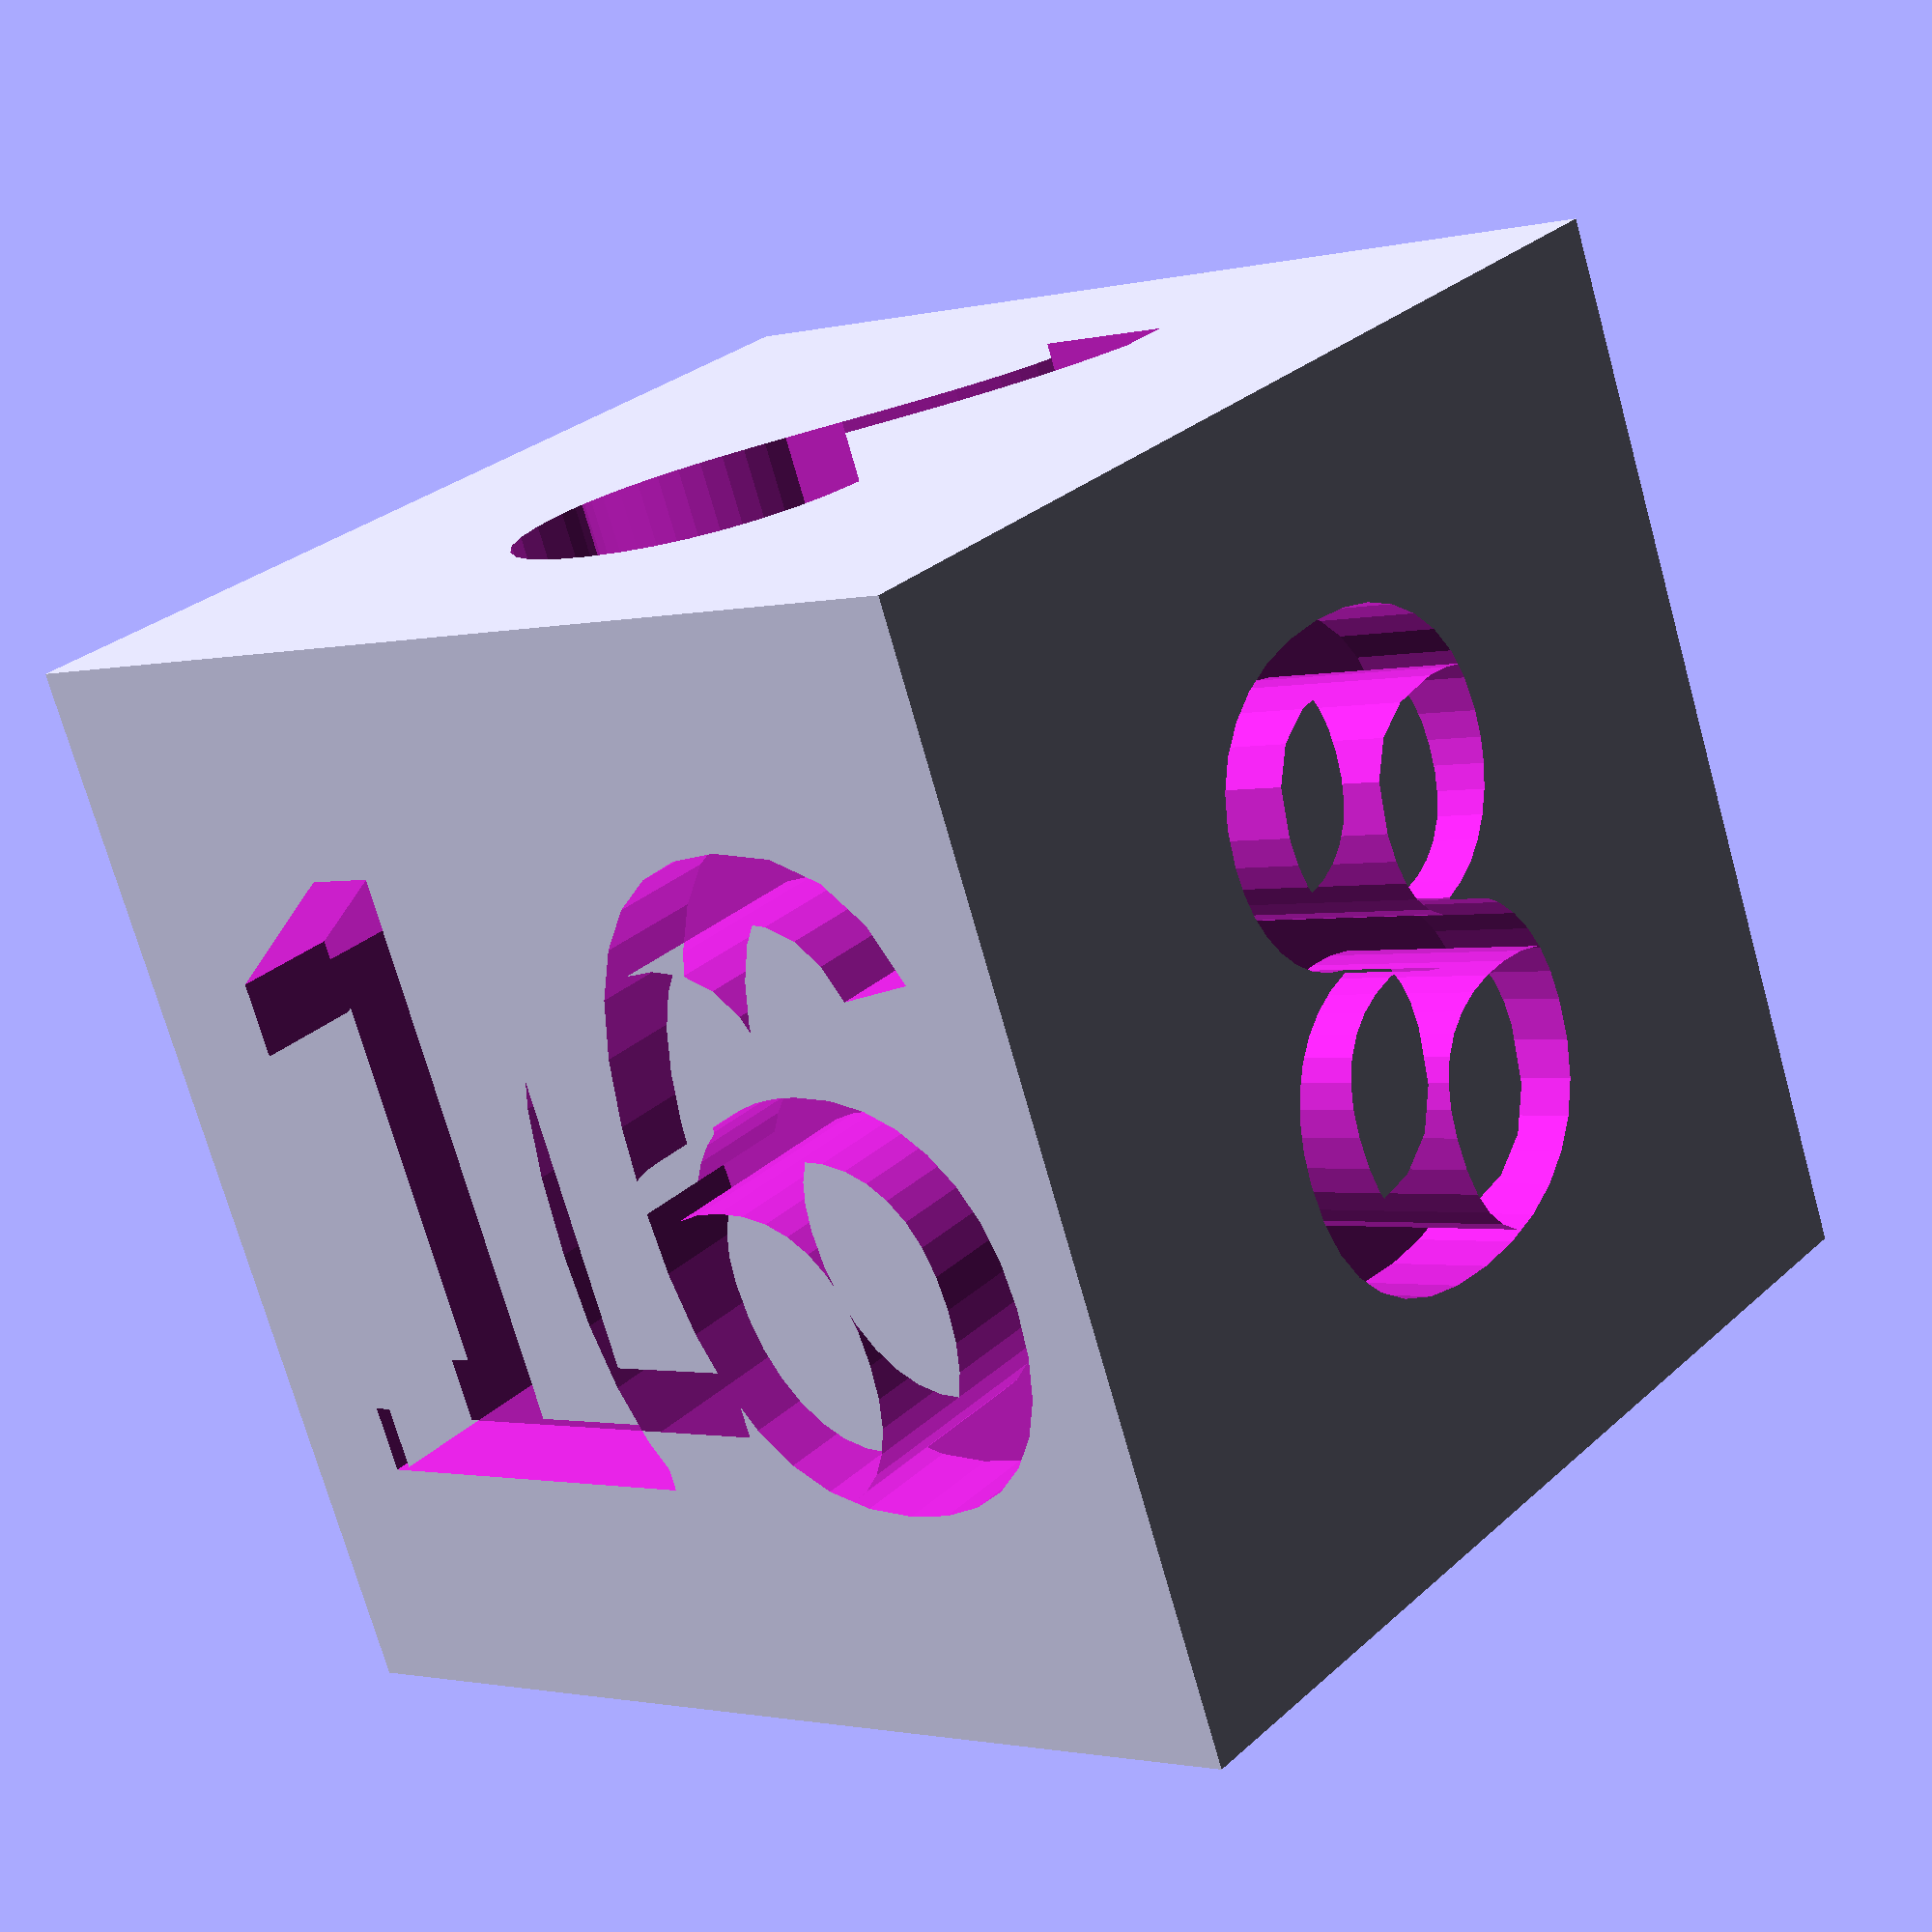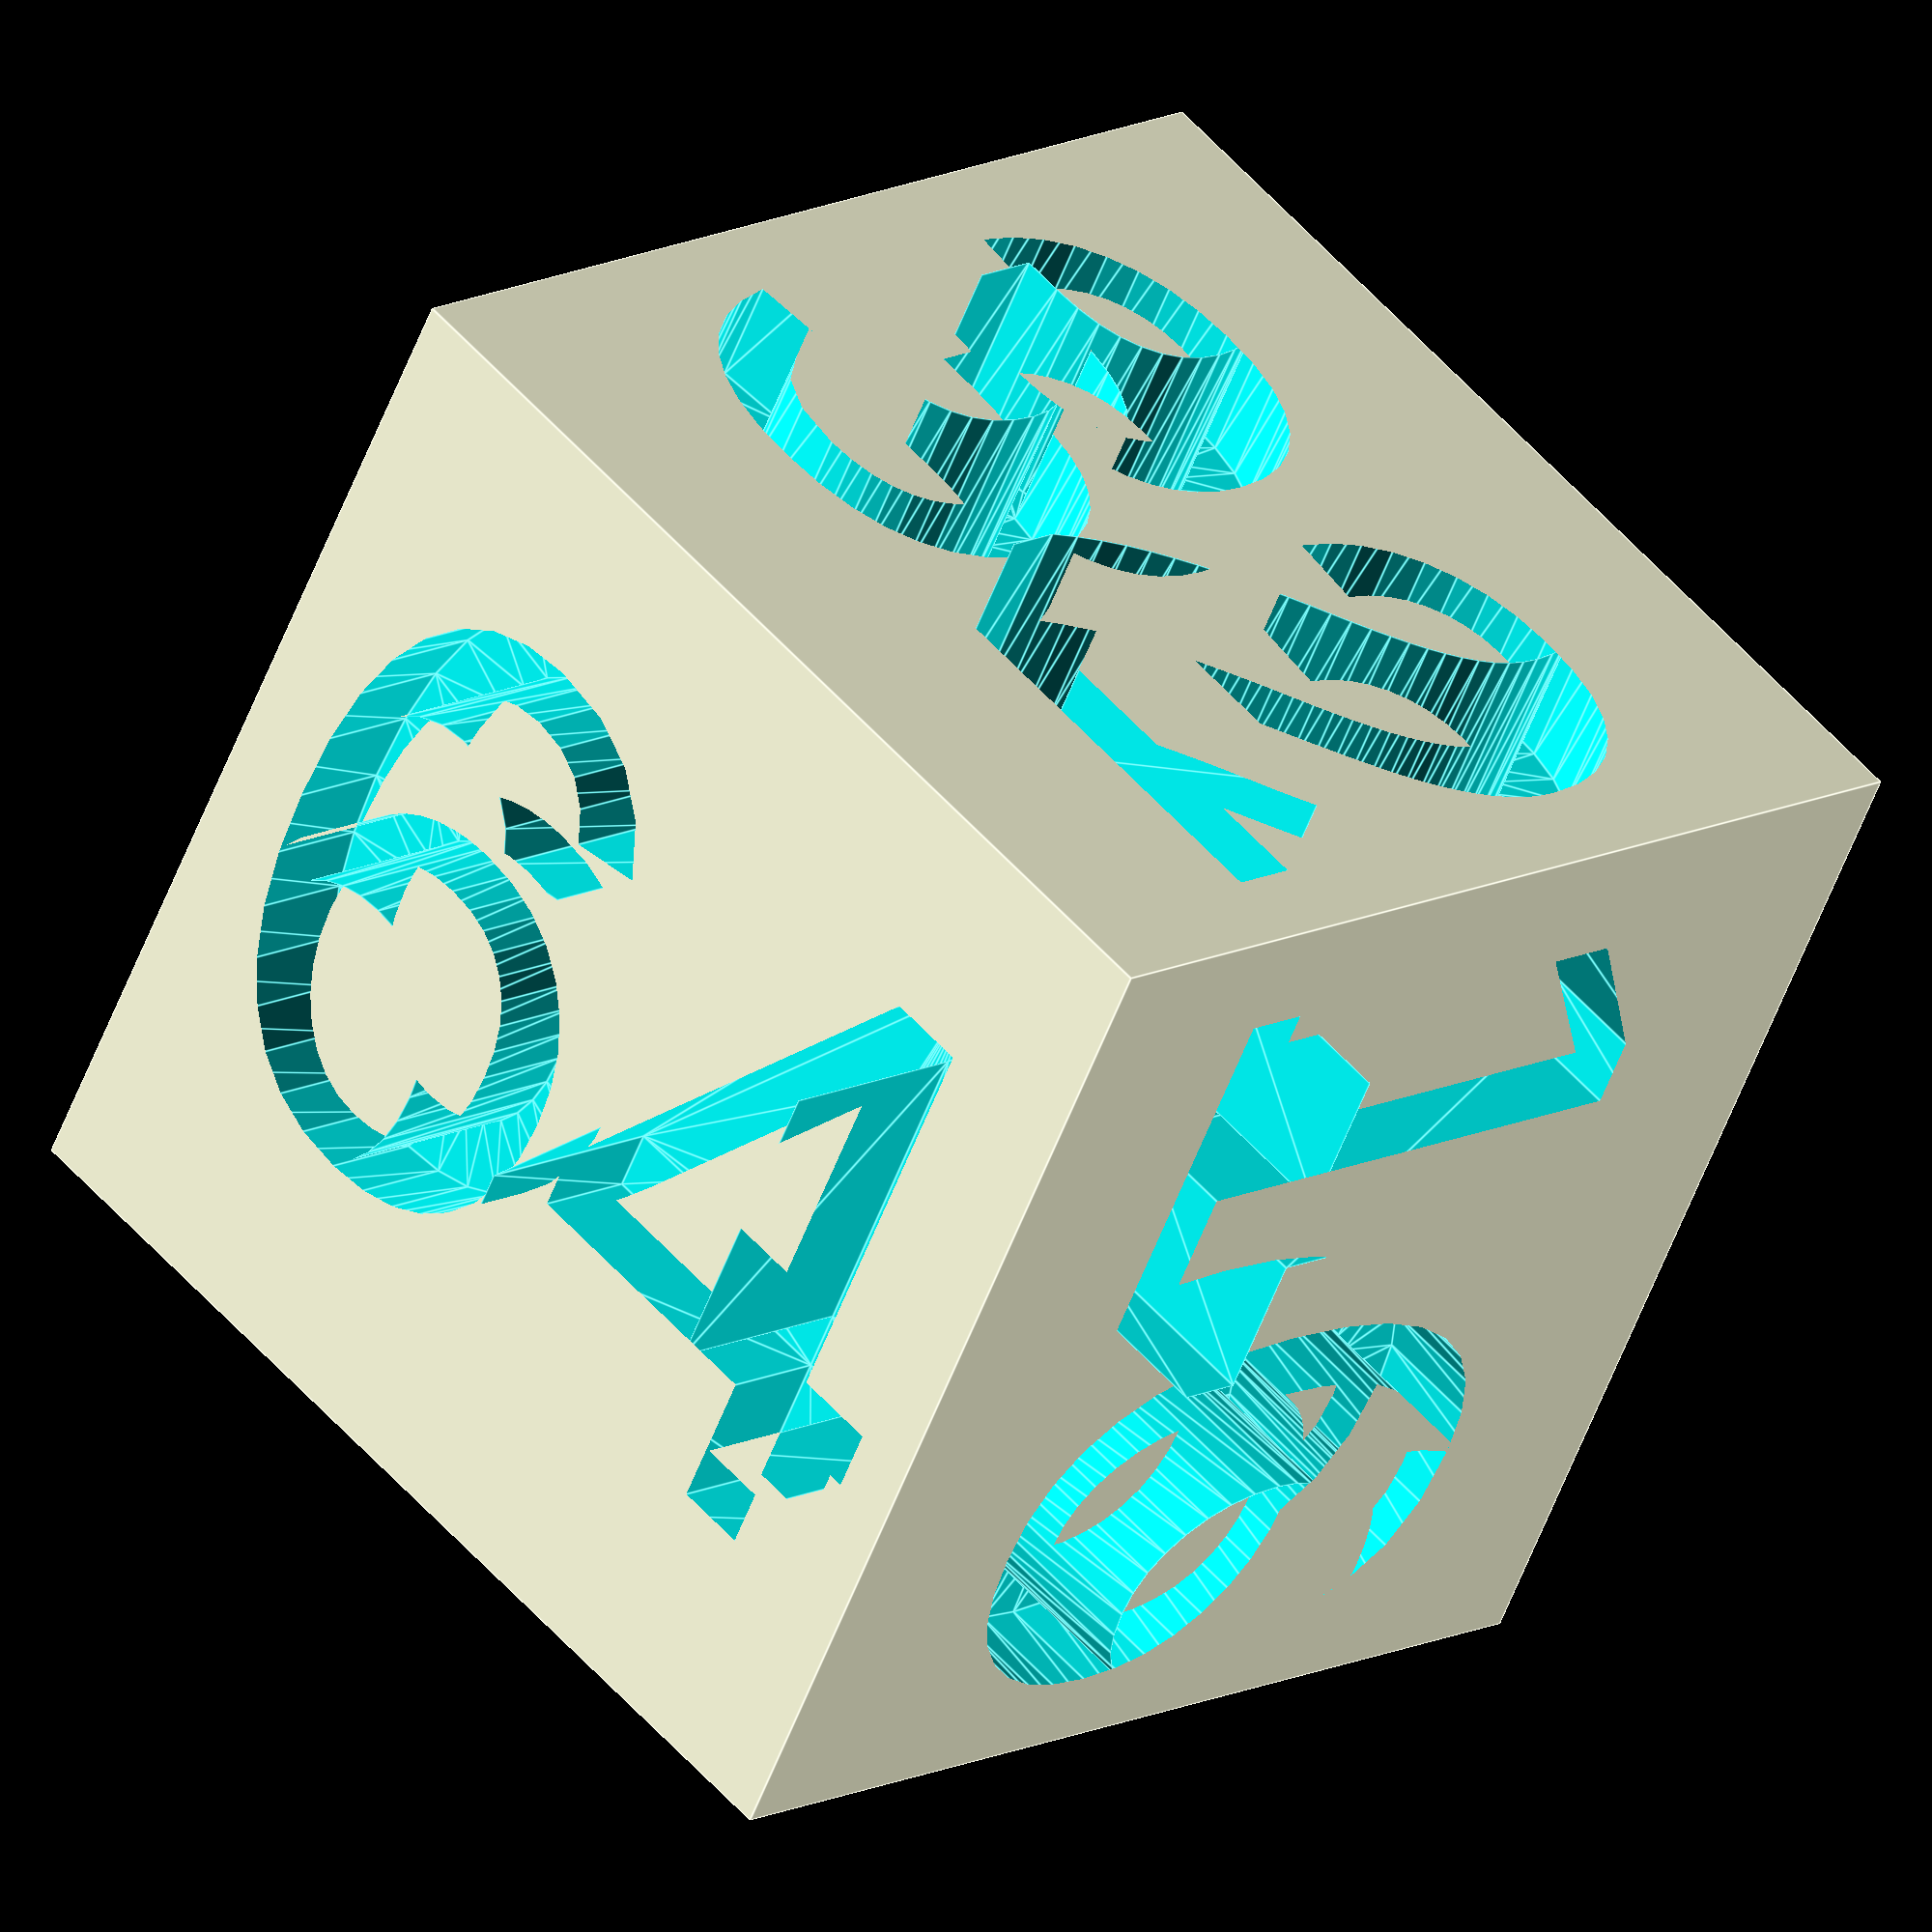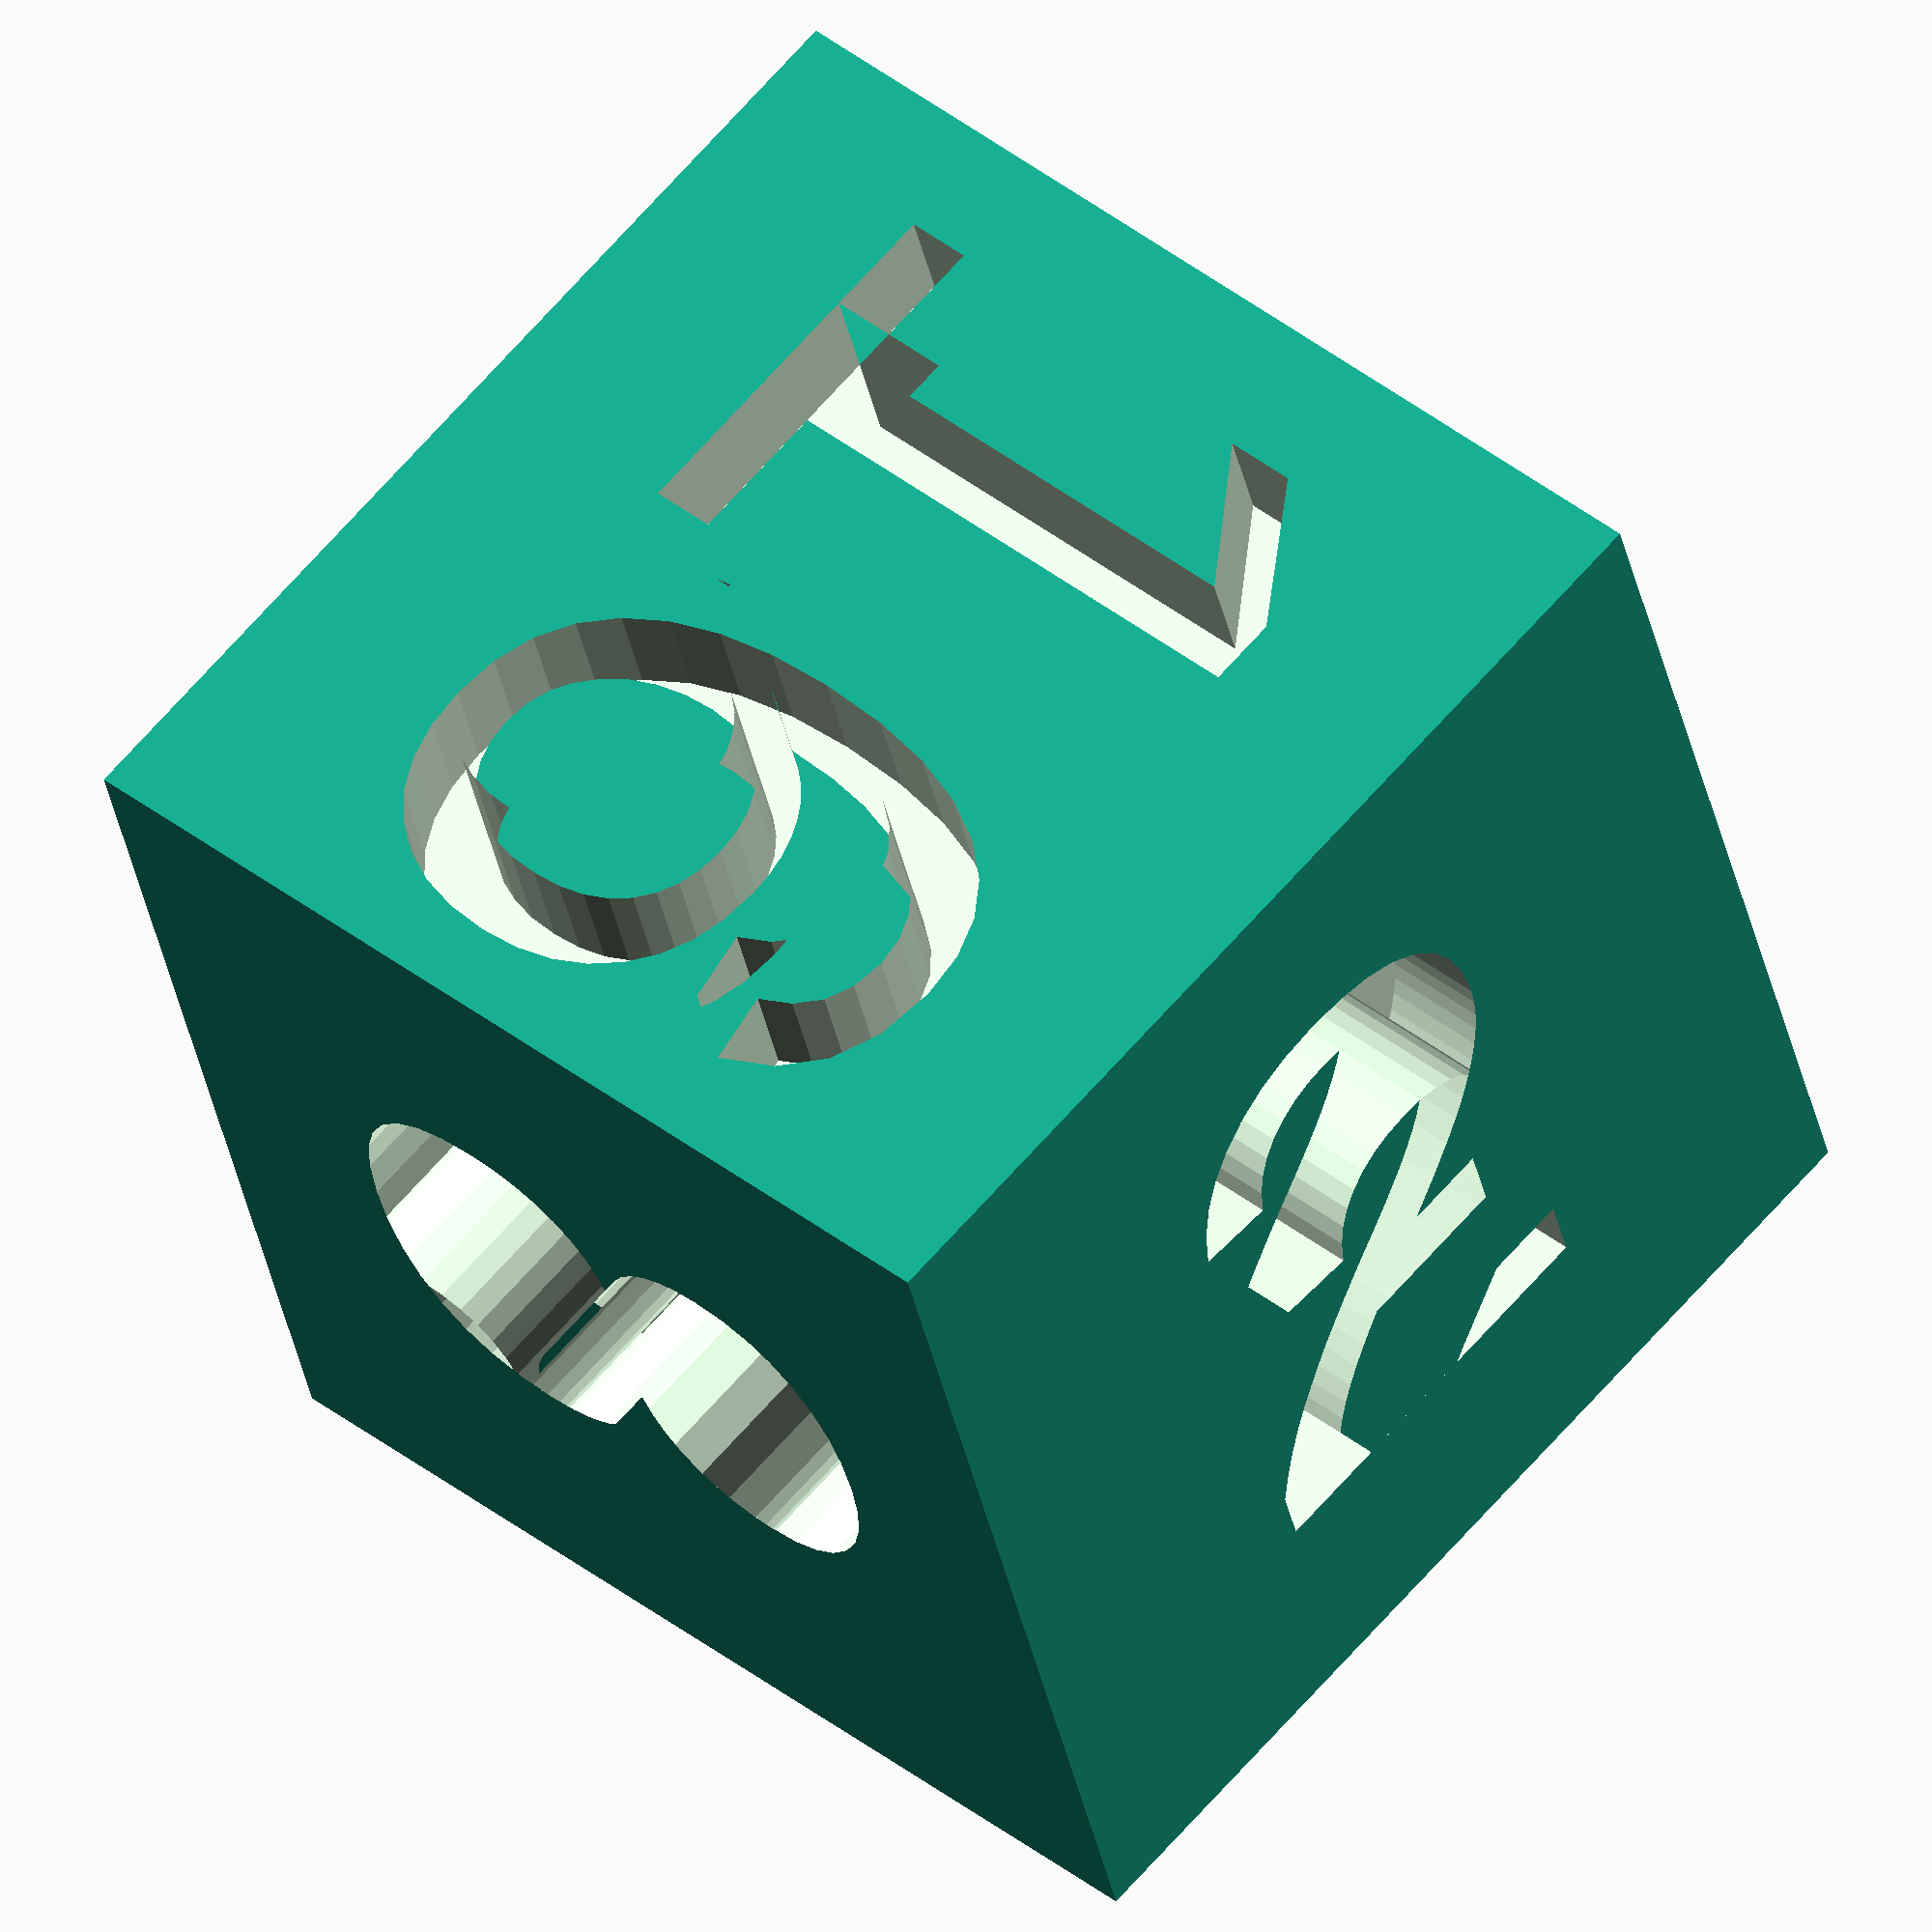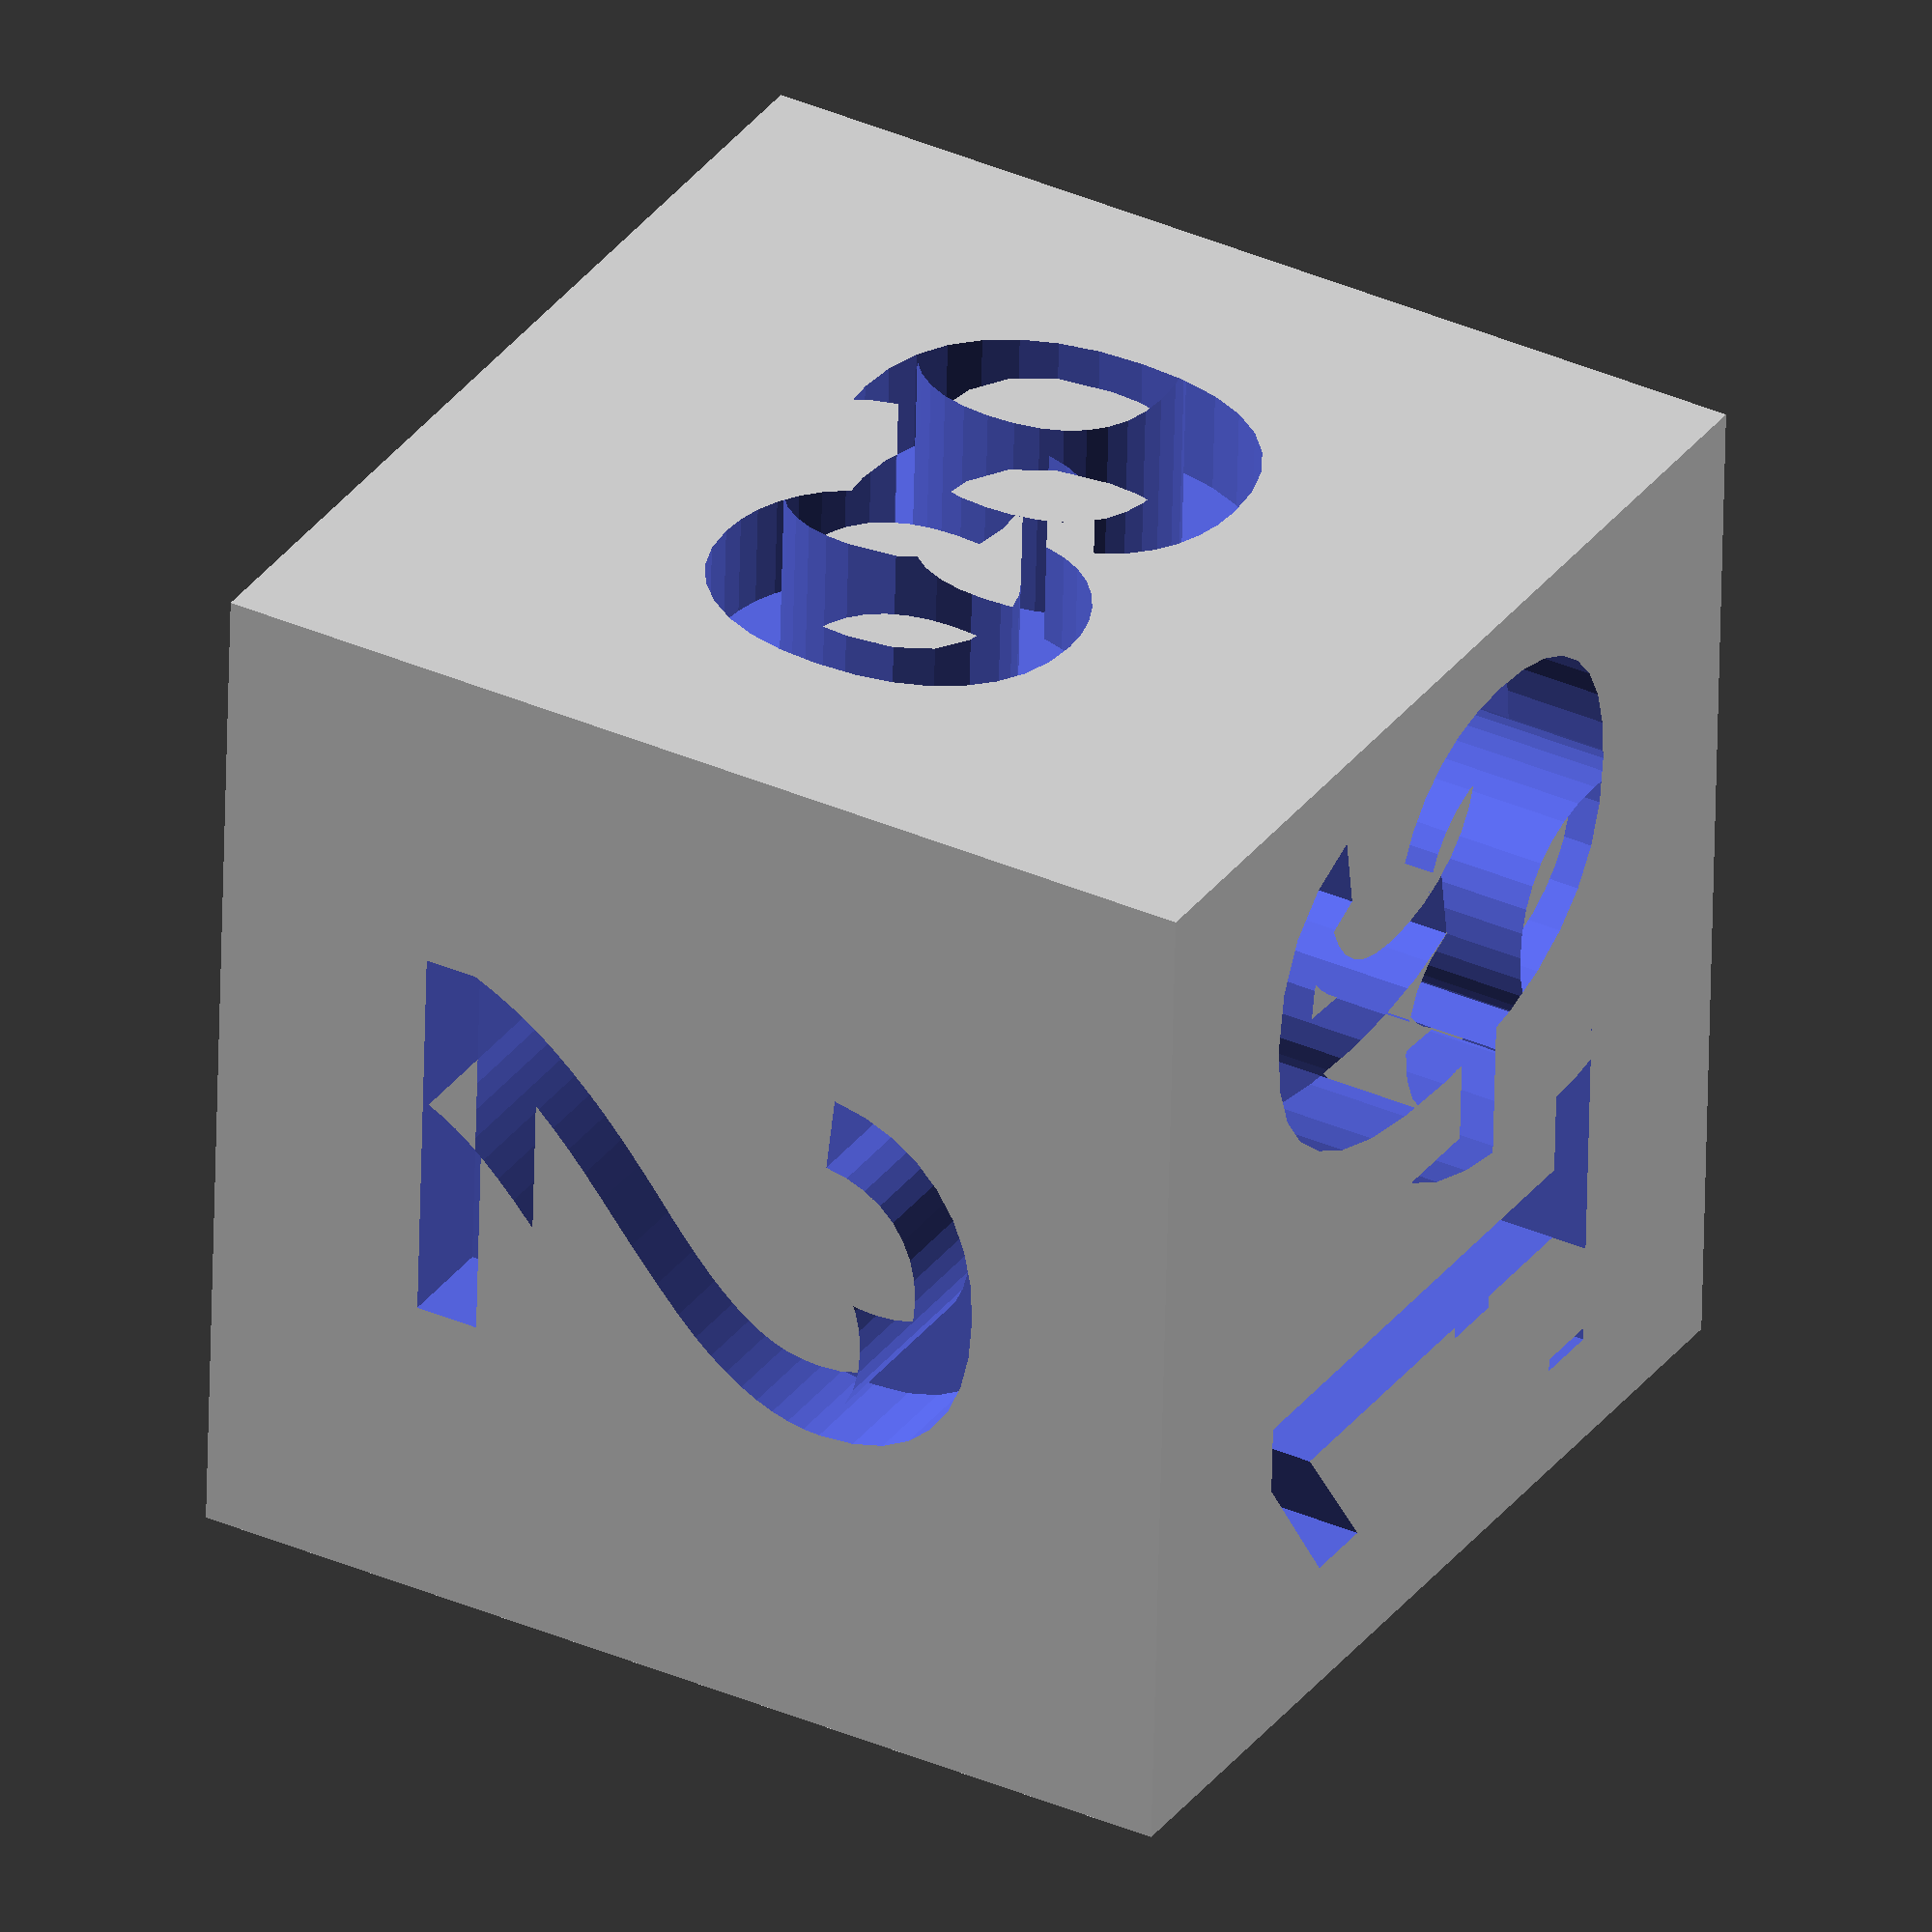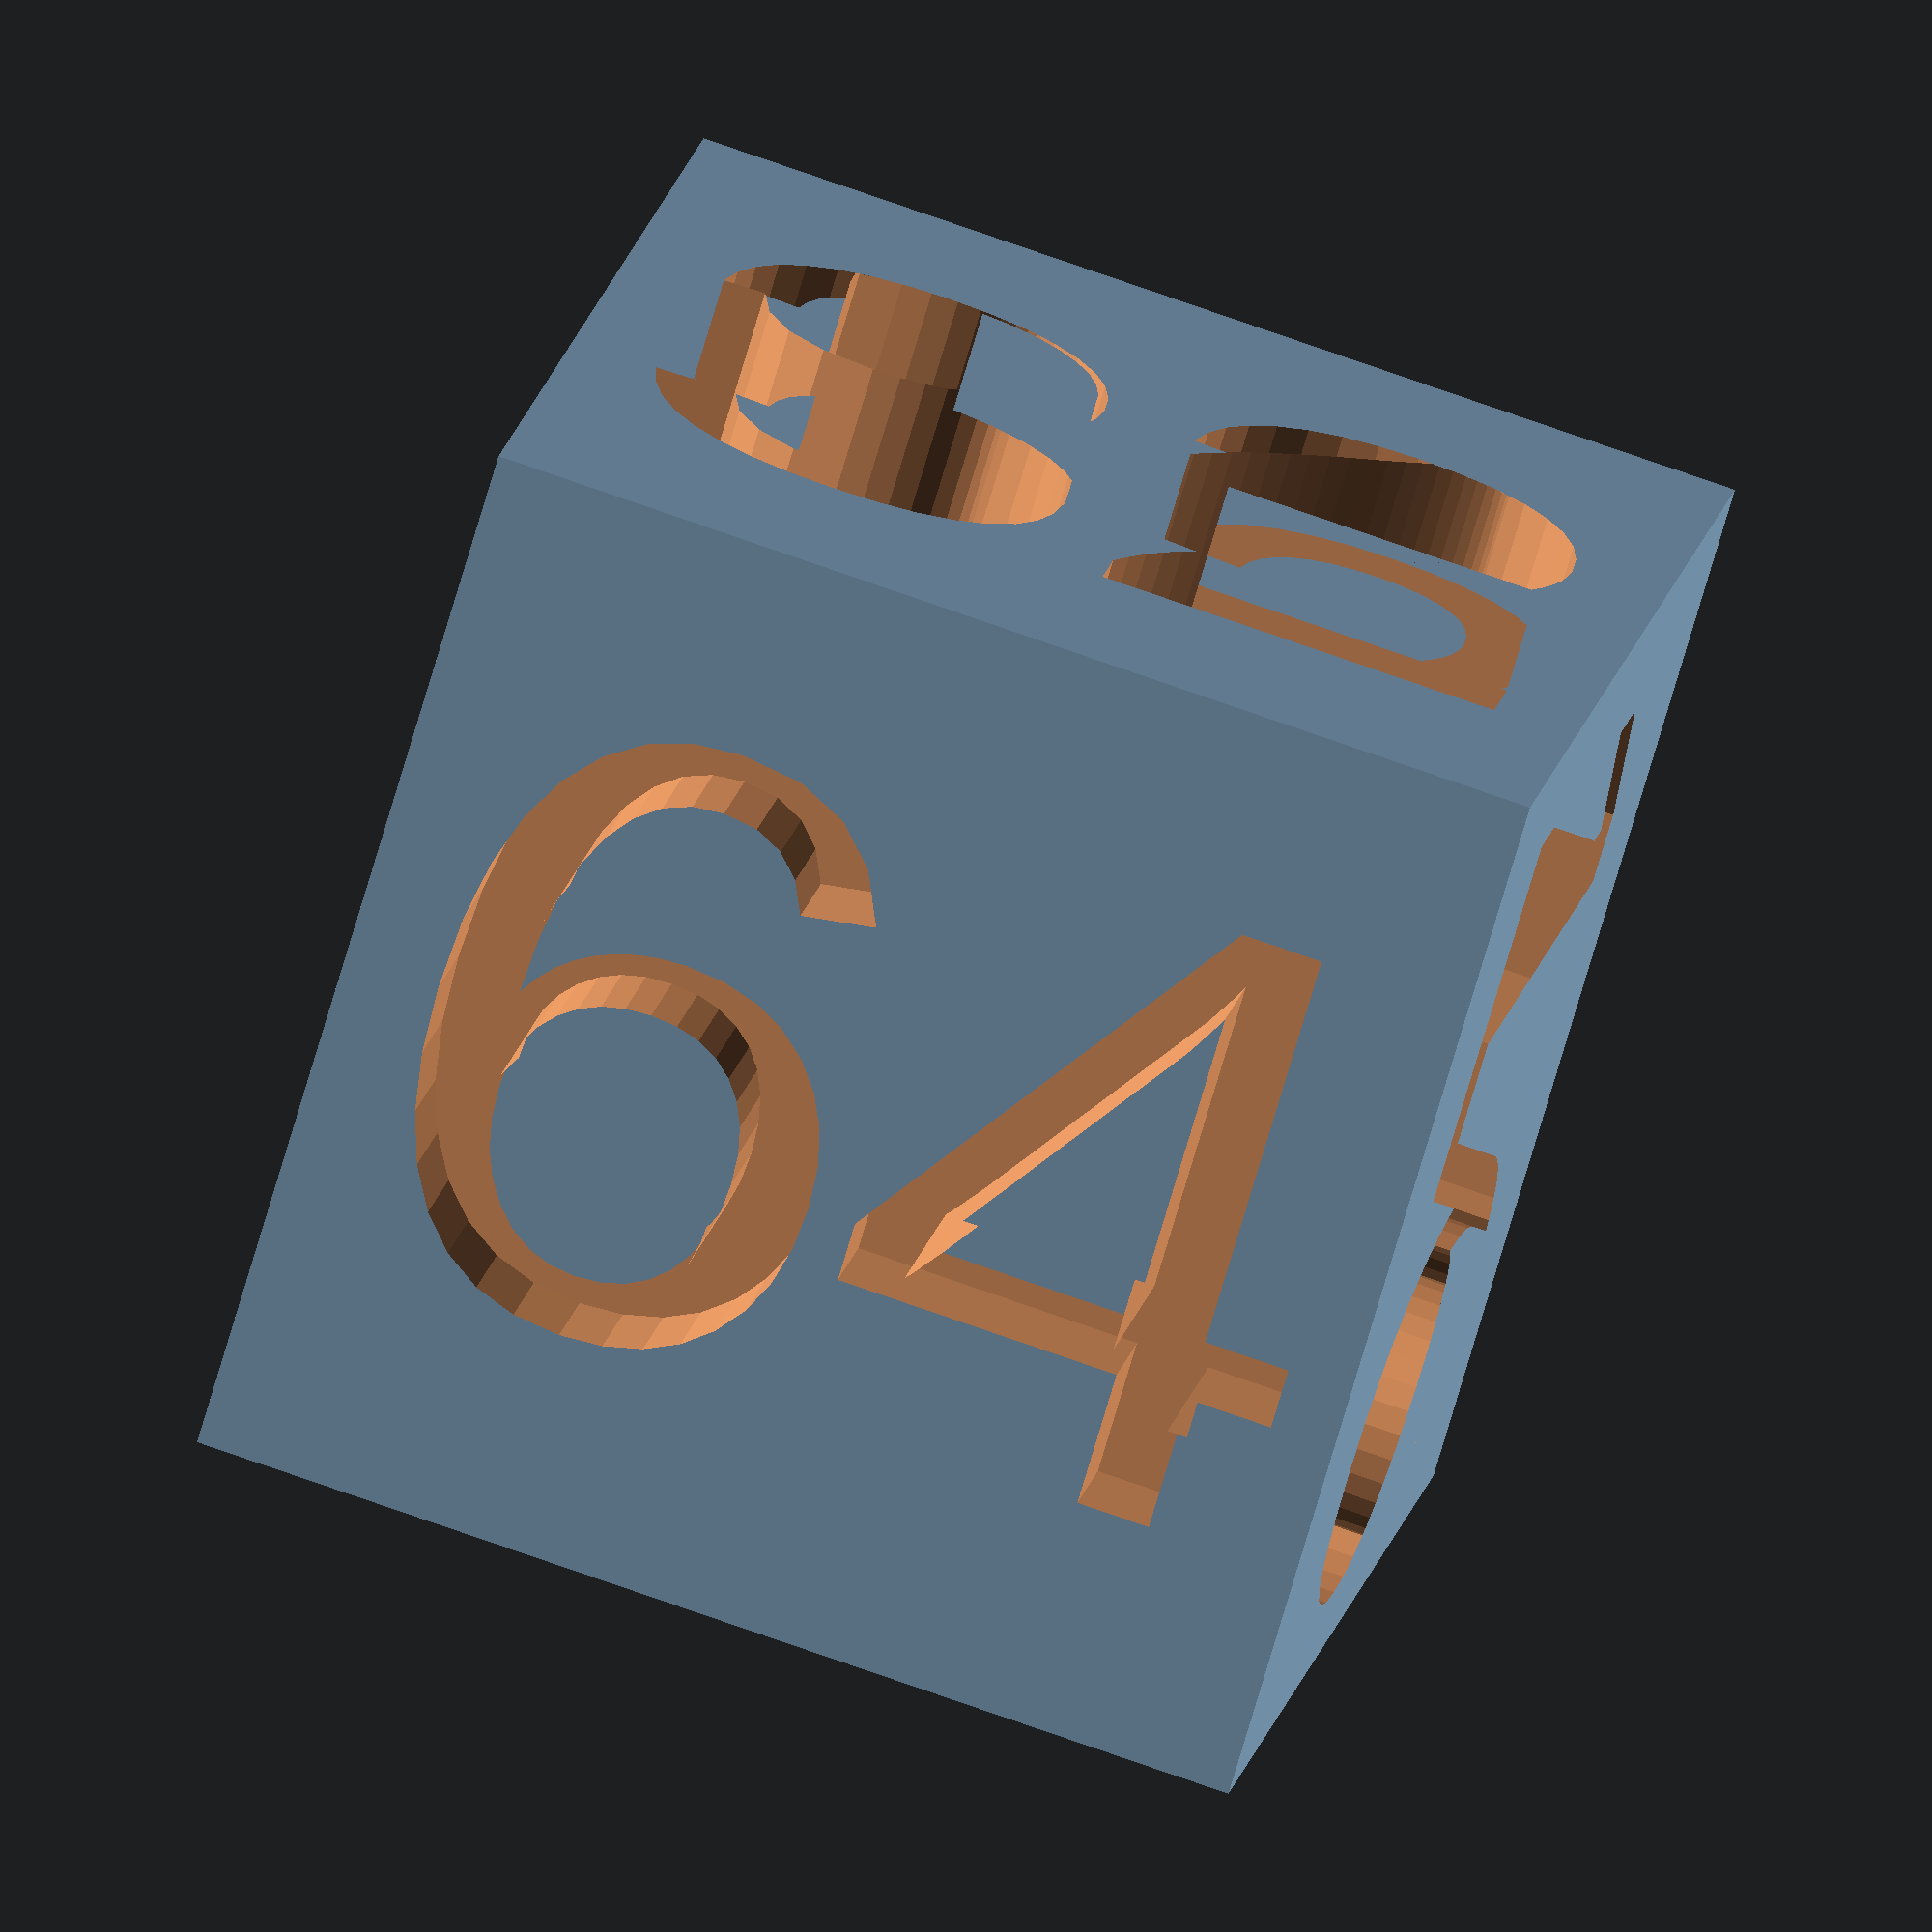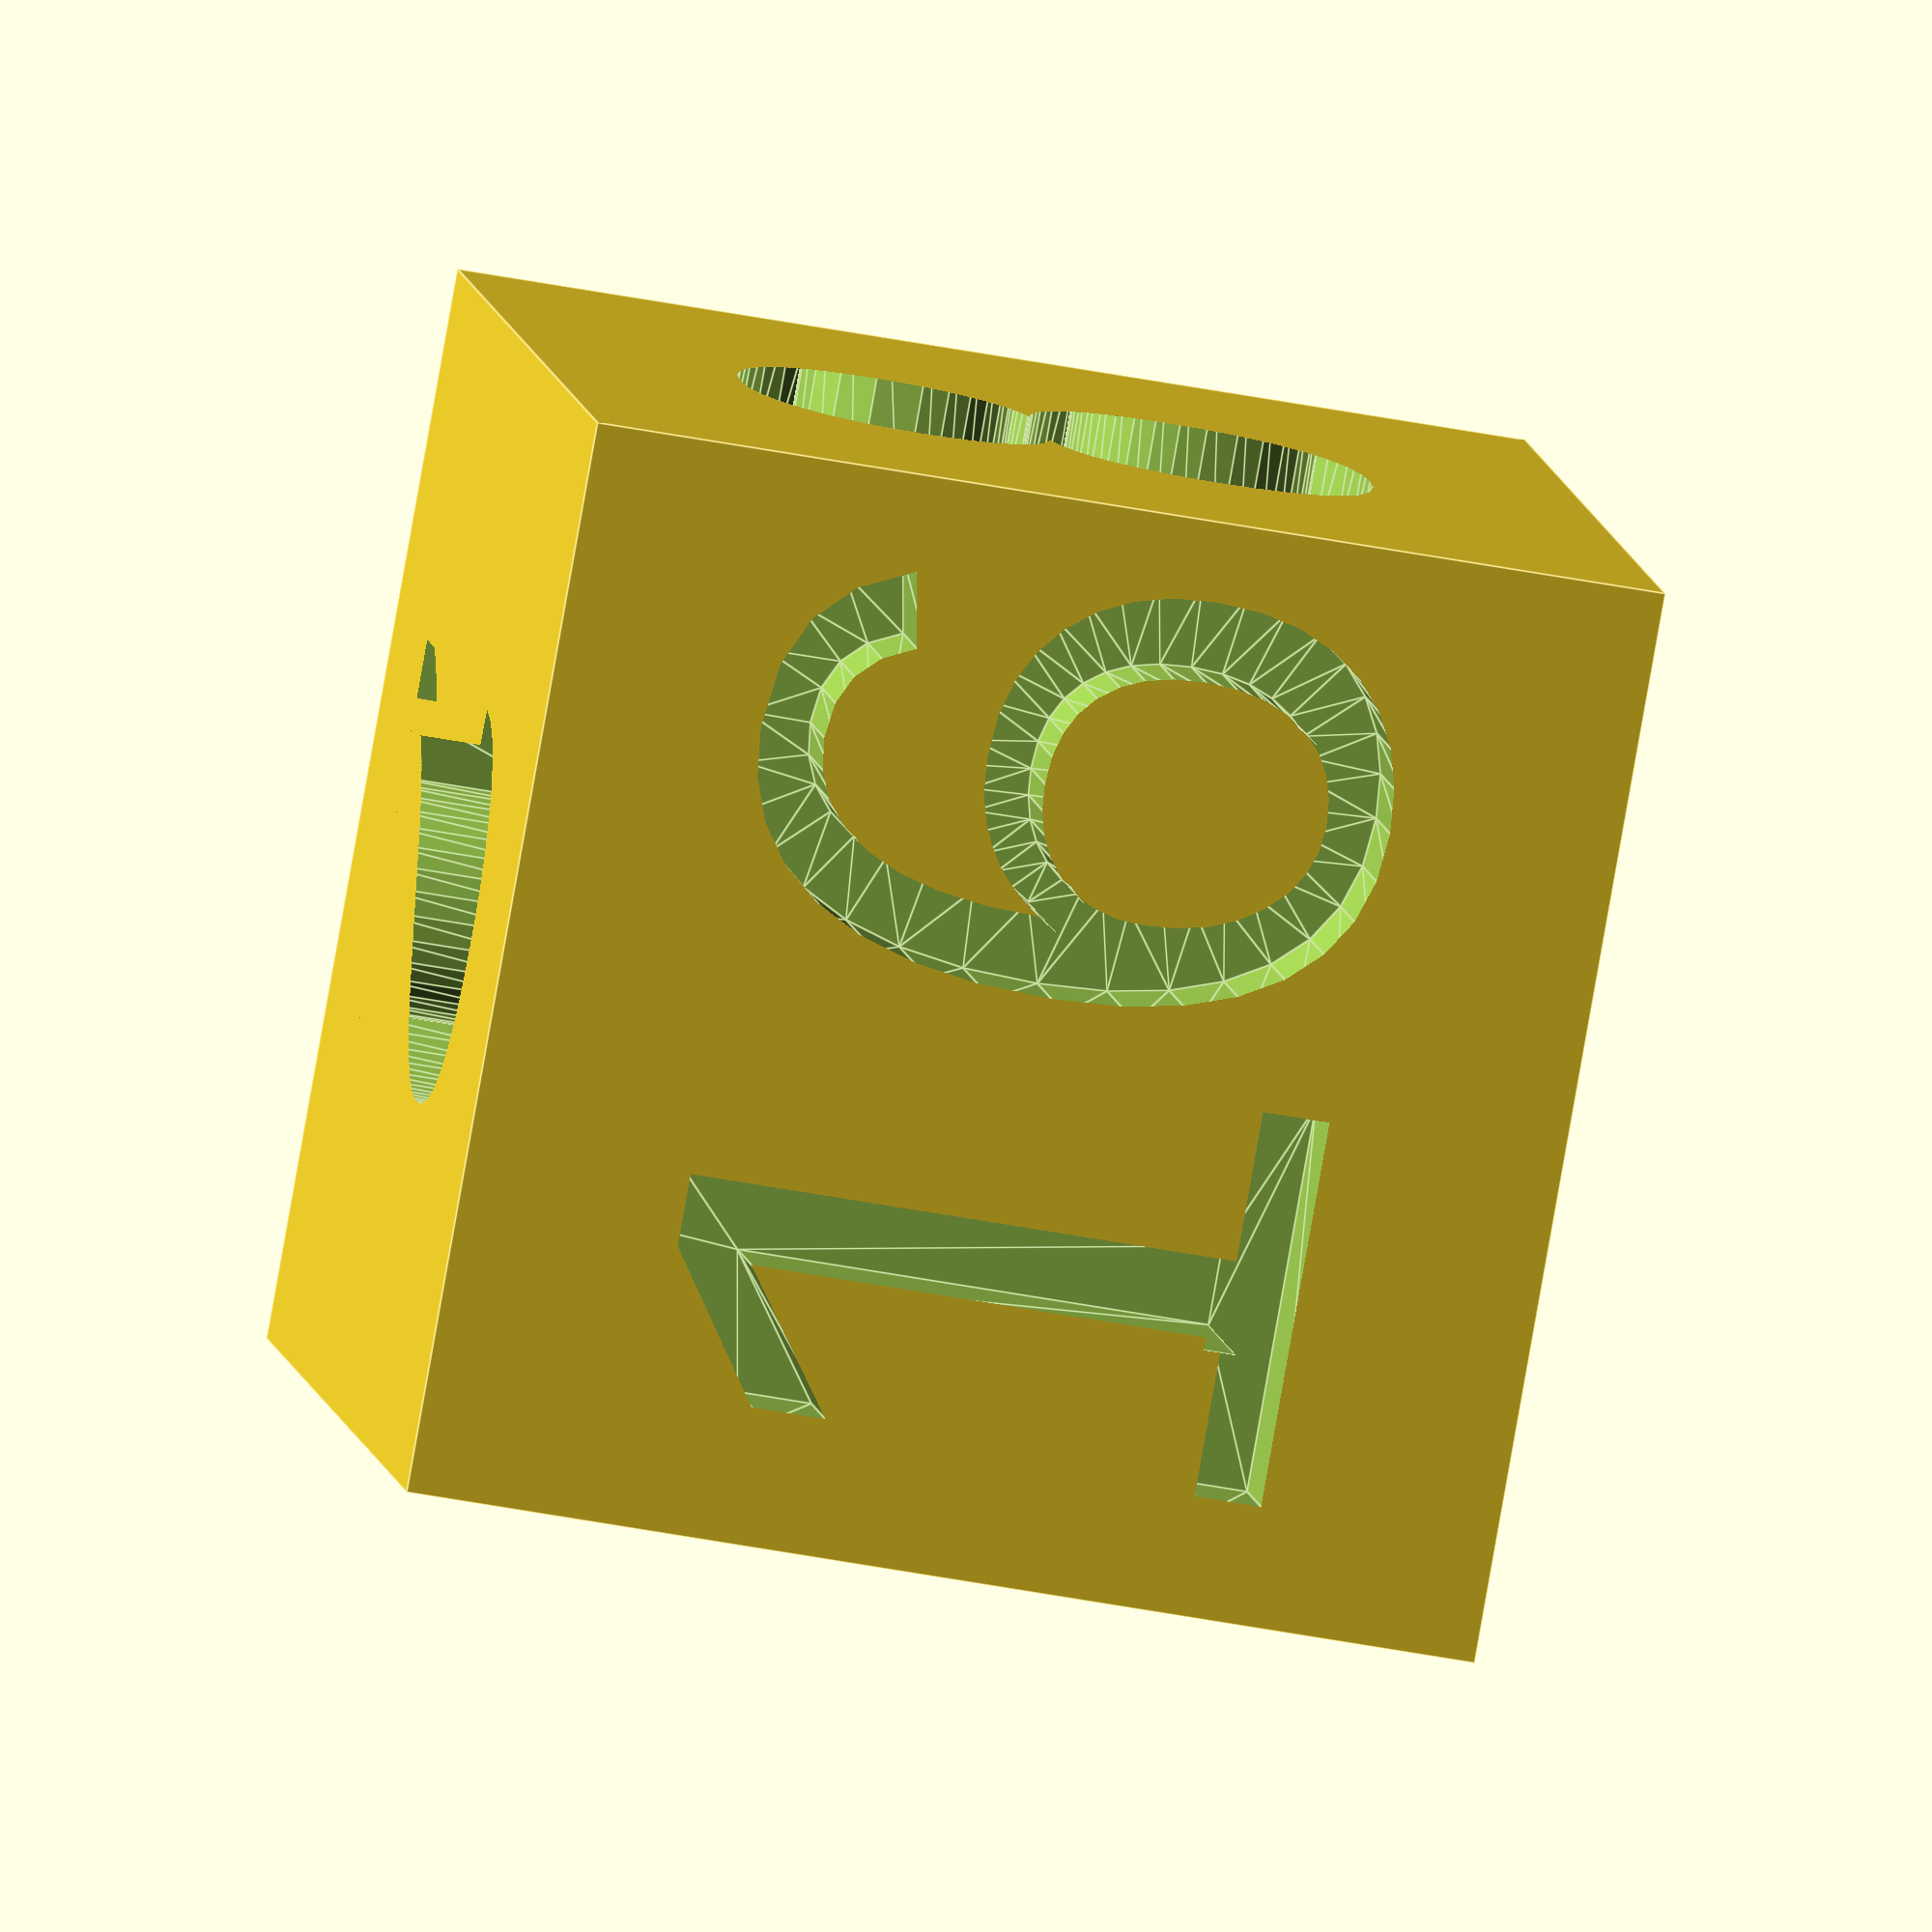
<openscad>
/*
 * Backgammon Doubling Cube
 */

 module doubling_cube(size = 50, glyph_cut = 5, glyph_fraction=3/5) {
     difference() {
         cube([size, size, size]);
         union() {
            translate([size/2, size/2, size - glyph_cut]) linear_extrude(2*glyph_cut) text("2", glyph_fraction*size, halign="center", valign="center");
            translate([size/2, glyph_cut, size/2]) rotate([90, 0, 0]) linear_extrude(2*glyph_cut) text("4", glyph_fraction*size, halign="center", valign="center");         
            translate([-glyph_cut, size/2, size/2]) rotate([90, 0, 90]) linear_extrude(2*glyph_cut) text("8", glyph_fraction*size, halign="center", valign="center");         
            translate([size/2, size - glyph_cut, size/2]) rotate([90, 0, 180]) linear_extrude(2*glyph_cut) text("16", glyph_fraction*size, halign="center", valign="center");         
            translate([size - glyph_cut, size/2, size/2]) rotate([90, 0, 90]) linear_extrude(2*glyph_cut) text("32", glyph_fraction*size, halign="center", valign="center");         
            translate([size/2, size/2, glyph_cut]) rotate([180, 0, 90]) linear_extrude(2*glyph_cut) text("64", glyph_fraction*size, halign="center", valign="center");         
         }
     }
}

doubling_cube(size = 50);
</openscad>
<views>
elev=253.2 azim=39.1 roll=164.3 proj=p view=wireframe
elev=165.7 azim=61.4 roll=316.7 proj=o view=edges
elev=137.3 azim=163.7 roll=227.3 proj=o view=solid
elev=147.5 azim=271.5 roll=149.8 proj=o view=wireframe
elev=342.8 azim=253.7 roll=190.8 proj=o view=wireframe
elev=226.2 azim=323.7 roll=102.5 proj=o view=edges
</views>
